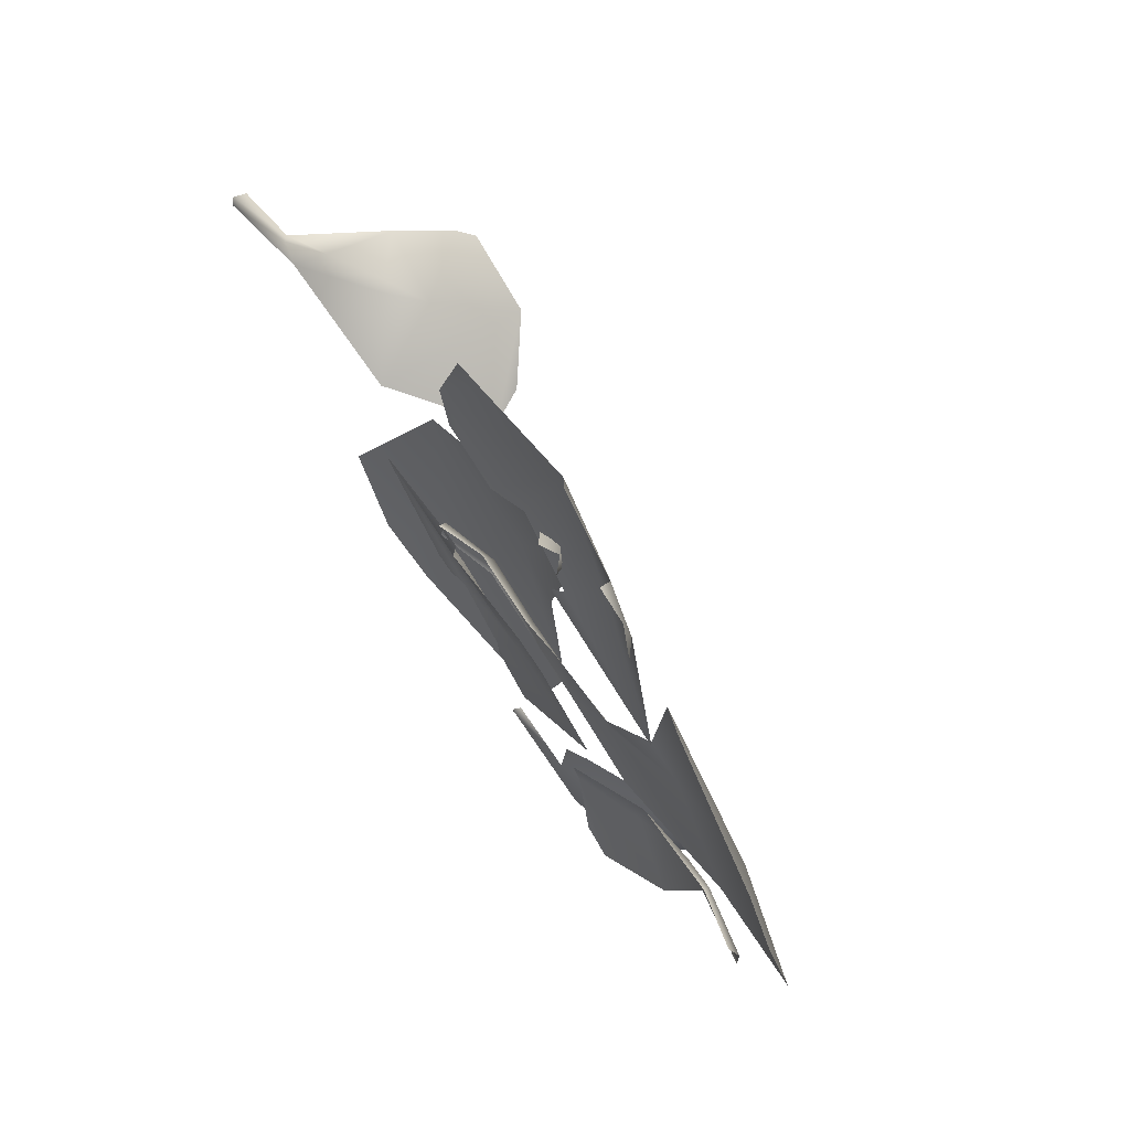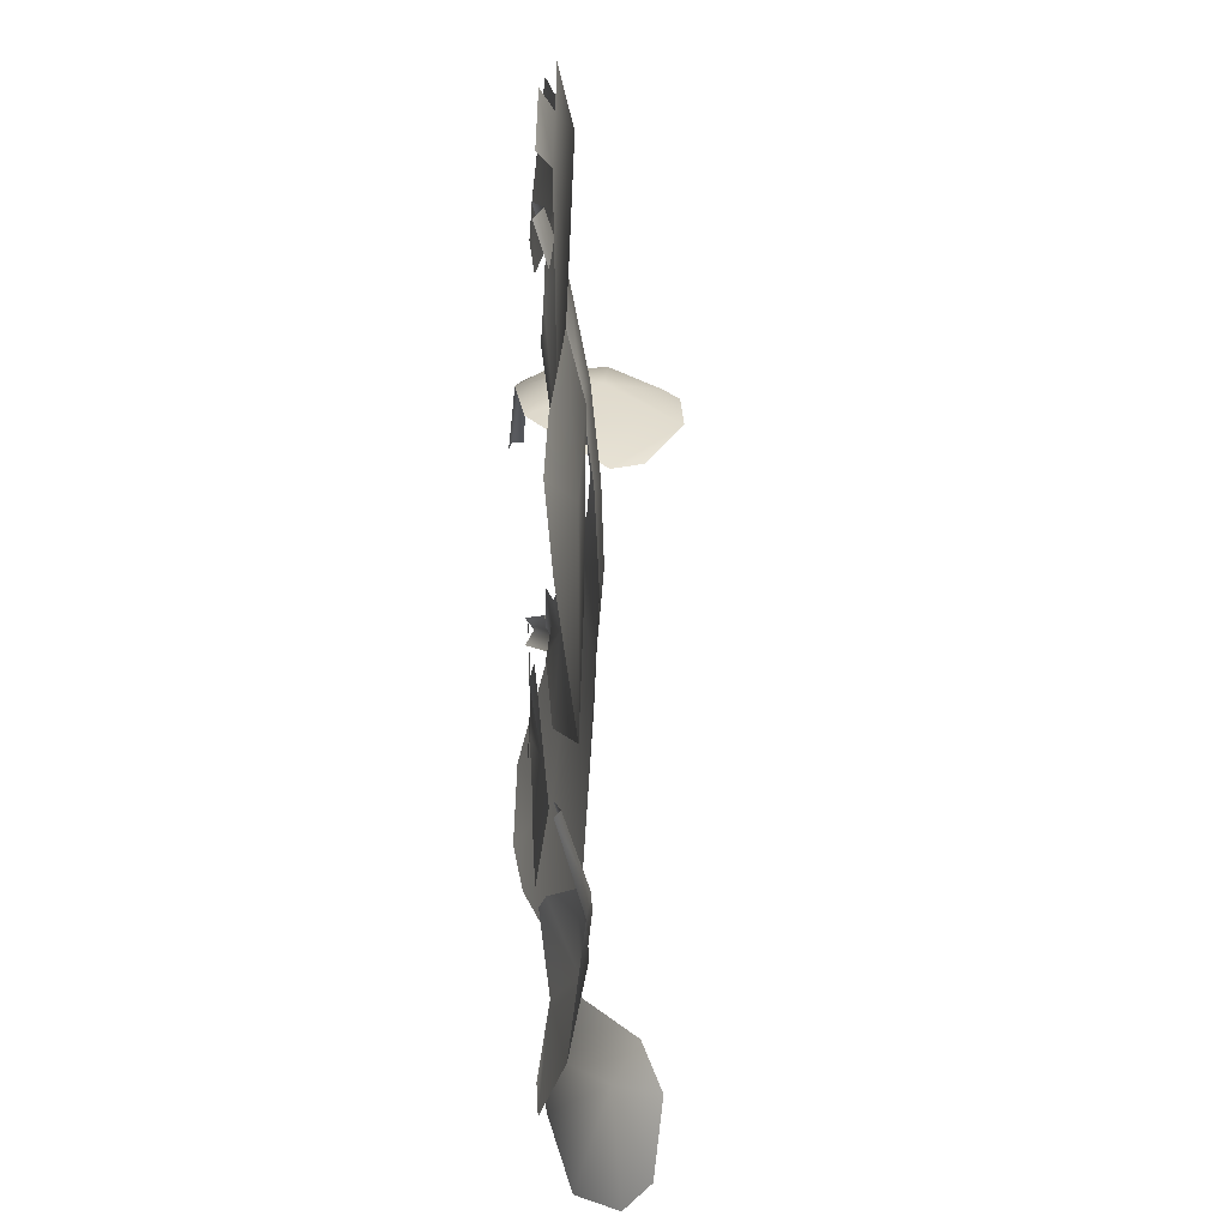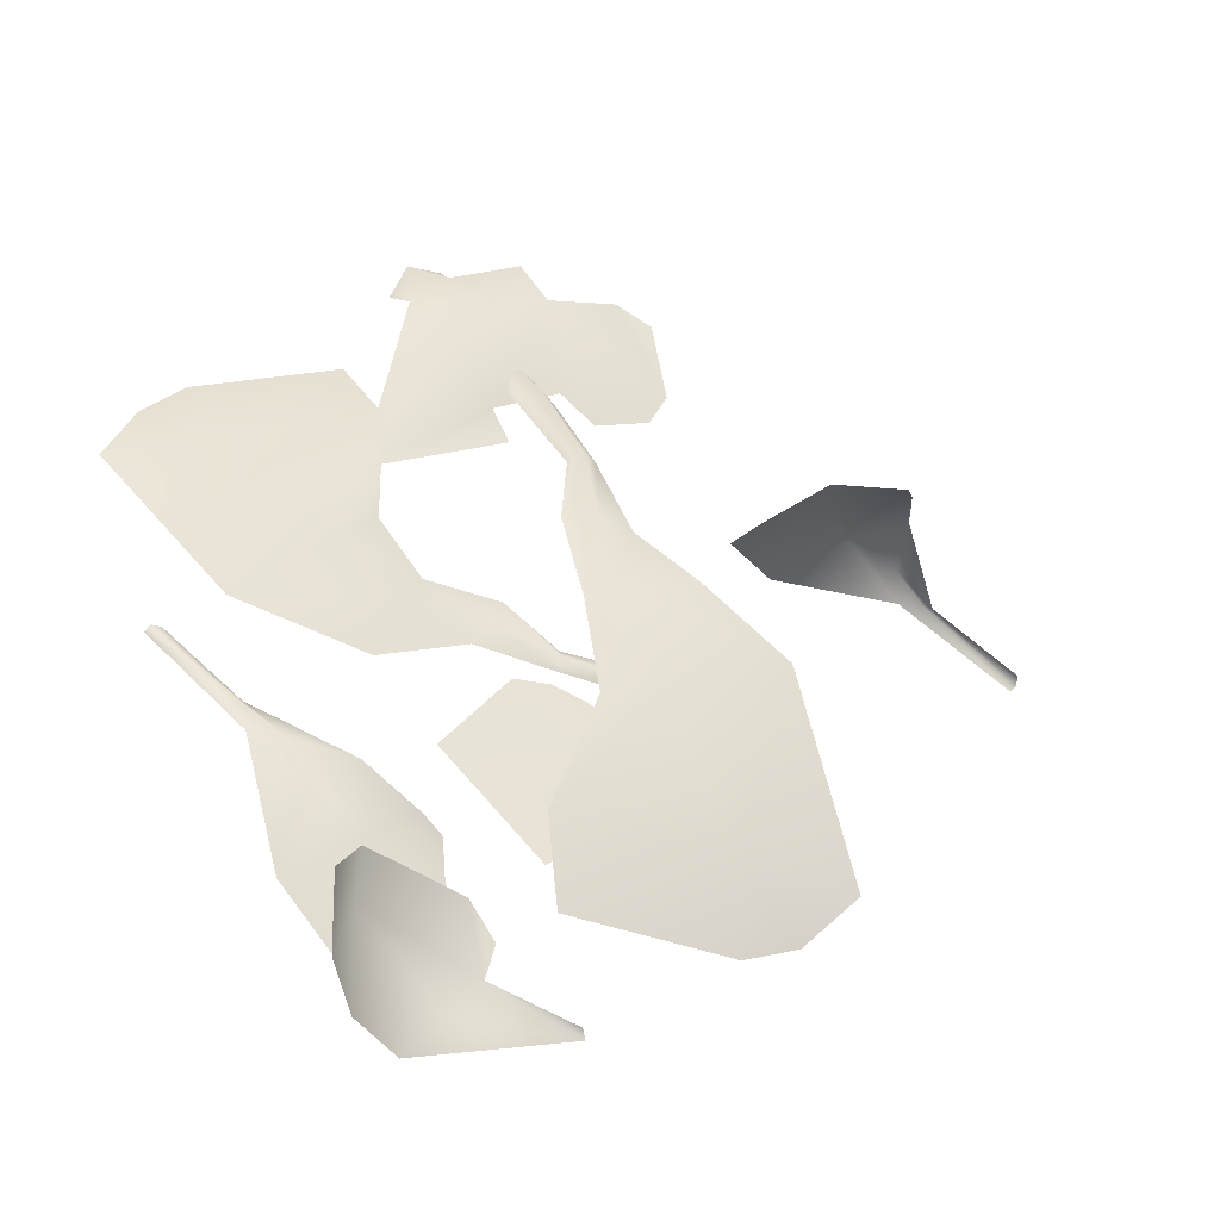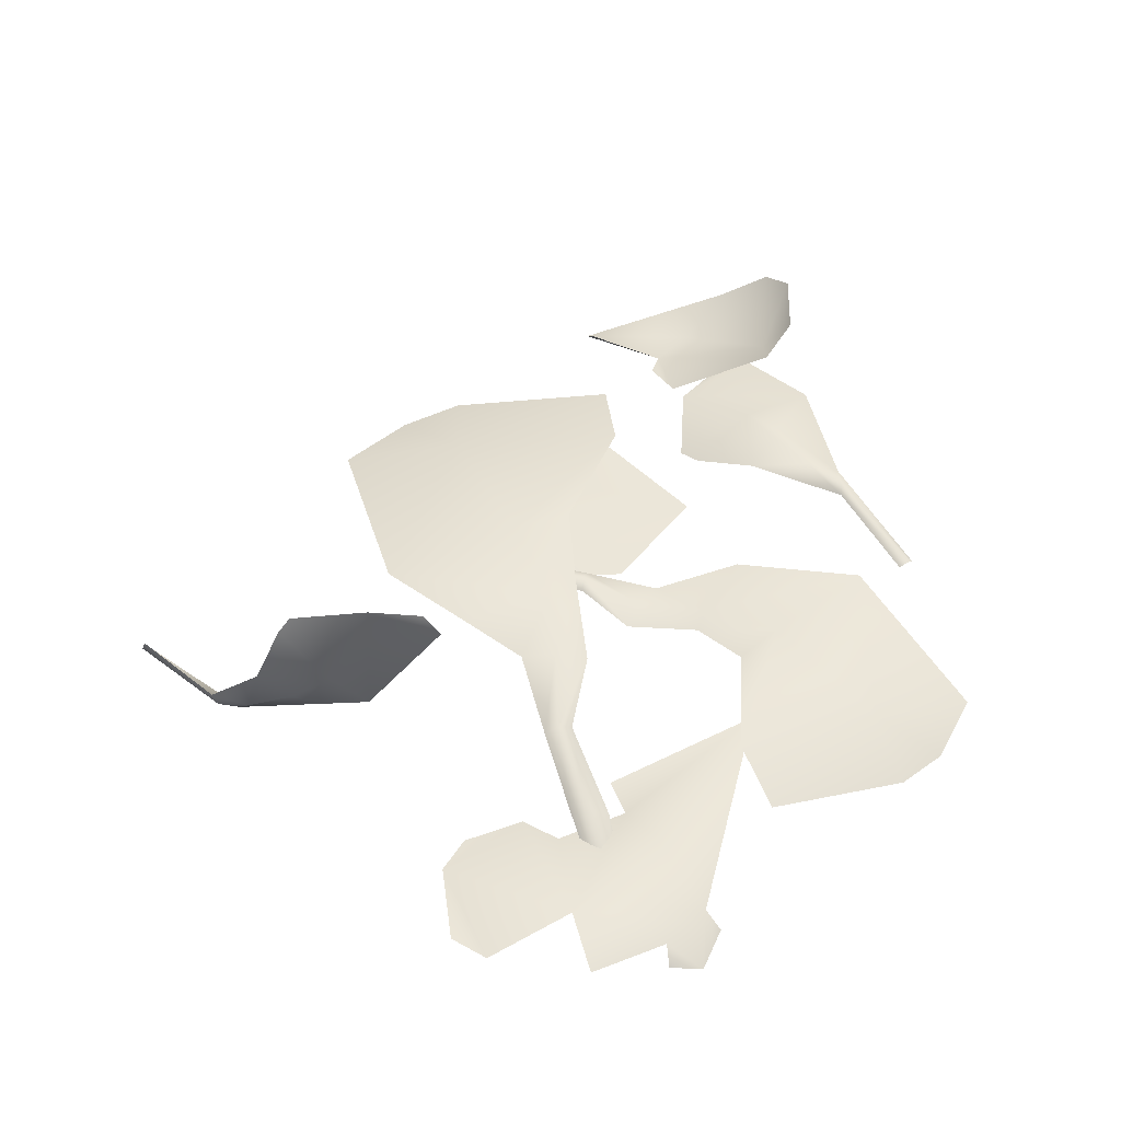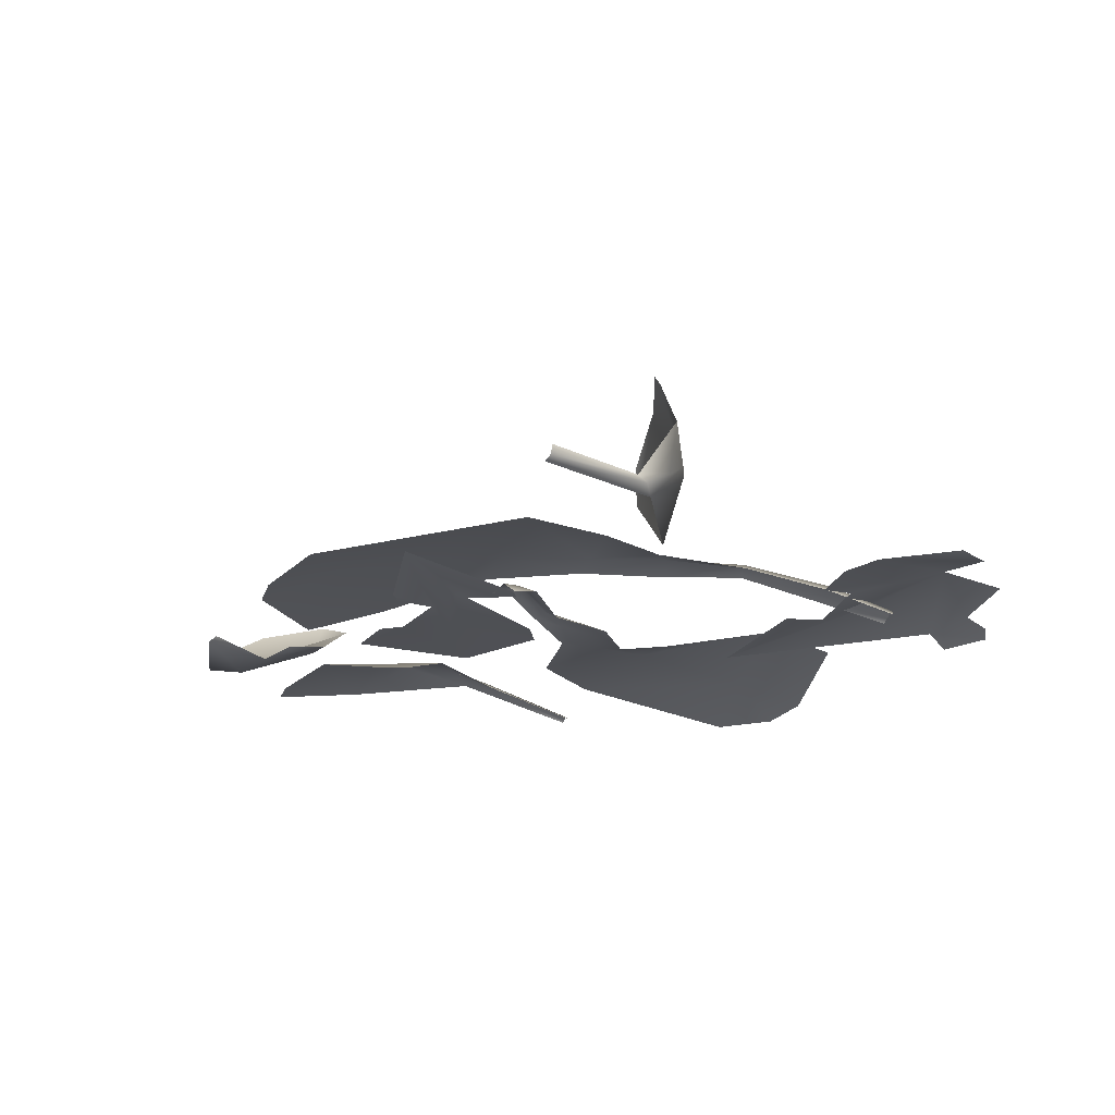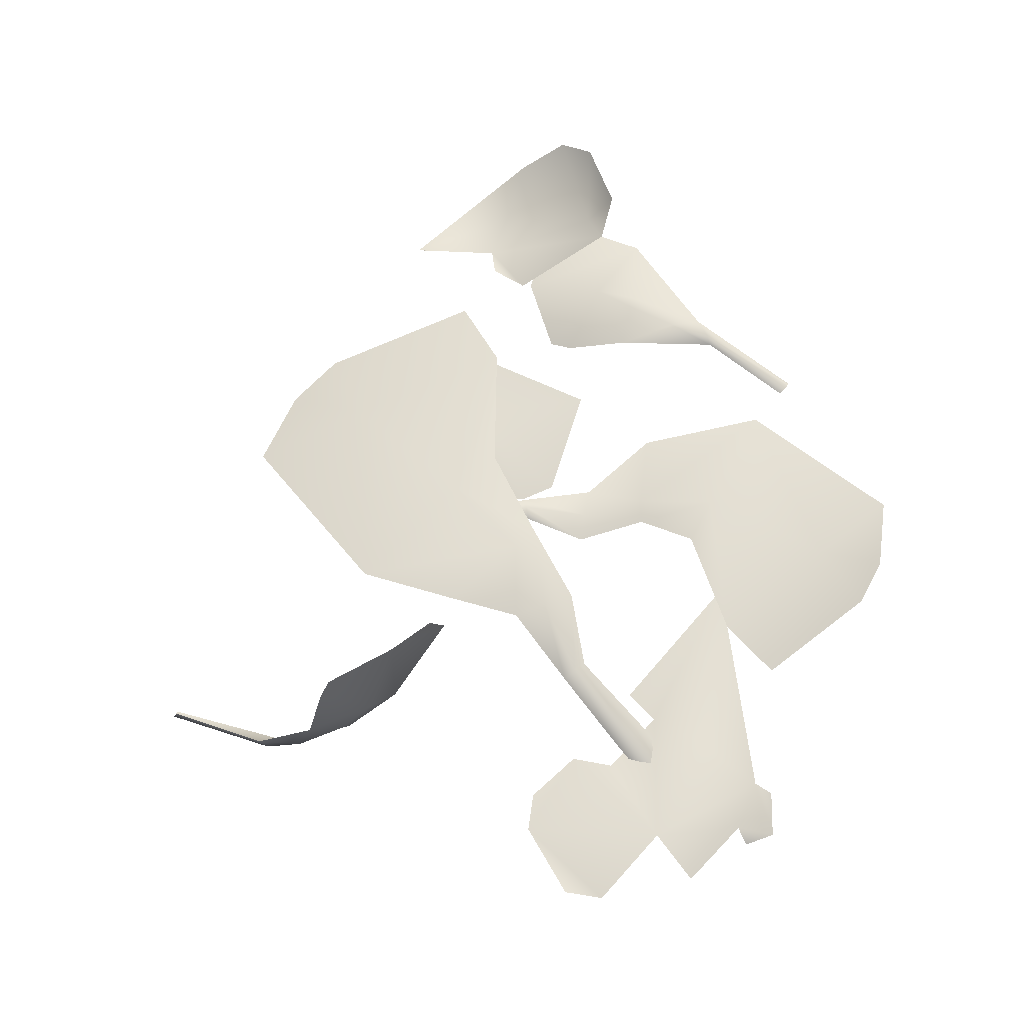
<metadata>
{"format":"obj","ext":"obj","renderer":"f3d","projection":"perspective","resolution":1024,"background":"white","views":[{"elev":71.9,"azim":55.6,"up":"+Z"},{"elev":8.6,"azim":86.0,"up":"+Z"},{"elev":-41.2,"azim":158.1,"up":"+Z"},{"elev":51.5,"azim":5.4,"up":"+Y"},{"elev":-20.2,"azim":-75.6,"up":"+Y"},{"elev":69.2,"azim":-16.5,"up":"+Y"}]}
</metadata>
<code>
o Dead_Branch_01
v 0.4319 -0.00503 -1.036
v 0.3495 -0.004424 -0.9863
v 0.2515 0.03048 -0.8283
v 0.6284 0.04723 -0.8563
v 0.452 0.08515 -0.7218
v 0.2598 0.005492 -0.6169
v 0.3117 0.0194 -0.5796
v 0.4747 0.0791 -0.5223
v 0.5458 0.09812 -0.6621
v 0.7333 0.08149 -0.5226
v 0.5324 0.09756 -0.6323
v 0.643 0.09965 -0.5297
v 0.745 0.07212 -0.438
v 0.7427 0.09082 -0.4636
v 0.963 0.00484 -0.2598
v 0.9533 0.01967 -0.2465
v 0.9259 0.005521 -0.2334
v 0.02302 0.007966 -0.6314
v -0.09259 0.007966 -0.5325
v -0.09569 0.007966 -0.4614
v 0.2906 0.02742 -0.3884
v -0.02533 0.02742 -0.349
v 0.1123 0.007966 -0.1291
v 0.0156 0.007966 -0.1165
v -0.2418 0.007966 -0.332
v -0.2882 0.007965 -0.2103
v -0.313 0.007966 -0.4053
v -0.3658 0.007965 -0.4037
v -0.637 0.02742 -0.2814
v -0.2729 0.02742 -0.2504
v -0.3048 0.007966 -0.07475
v -0.267 0.007966 -0.07968
v -0.3587 0.2041 0.2836
v -0.4033 0.2917 0.2908
v -0.5379 0.3974 0.3713
v -0.5555 0.01073 0.3946
v -0.6399 0.2078 0.4664
v -0.7411 0.4058 0.4178
v -0.7717 0.3681 0.4385
v -0.8333 0.2328 0.4925
v -0.7176 0.1259 0.4838
v -0.9146 0.001252 0.4395
v -0.7428 0.1461 0.489
v -0.8747 0.07401 0.4811
v -0.994 0.03126 0.4262
v -0.9735 0.01589 0.445
v -1.216 -0.005077 0.2514
v -1.228 0.004763 0.2673
v -1.217 0.03638 0.2703
v -0.2805 0.02101 0.9201
v -0.2304 0.04525 1.138
v -0.1314 0.04452 1.186
v 0.07787 0.09856 1.063
v -0.0843 0.01685 0.7489
v -0.2352 0.01168 0.8214
v 0.01744 0.03722 0.807
v 0.1897 0.0244 0.7016
v 0.517 0.03968 0.3663
v 0.1416 0.02032 0.6058
v 0.2772 0.07515 0.8009
v 0.4224 0.03308 0.984
v 0.1397 0.05732 1.209
v 0.327 0.04374 1.101
v 0.4264 0.0048 1.144
v 0.3385 0.008411 1.149
v 0.4656 -0.004276 1.019
v -0.3375 0.02364 -0.09488
v -0.3296 0.000932 -0.0654
v -0.1985 0.0423 -0.03957
v -0.1846 0.06917 -0.0928
v -0.3287 0.001321 -0.1308
v 0.007348 0.03493 -0.03563
v -0.1672 0.04761 -0.1202
v 0.008311 0.05517 -0.07067
v 0.1474 0.02801 0.0756
v 0.0159 0.03719 -0.1005
v 0.1786 0.04077 0.003156
v 0.348 0.03571 0.0754
v 0.2195 0.02521 -0.07245
v 0.3656 0.04869 0.01151
v 0.4501 0.02791 -0.182
v 0.804 0.06266 -0.1466
v 0.5715 0.08714 0.09153
v 0.4742 0.07591 0.1884
v 0.487 0.09804 0.5018
v 0.8574 0.06009 0.3415
v 1.119 -0.001579 0.2286
v 0.5824 0.05111 0.6637
v 1.044 -0.0161 0.4086
v 0.9401 -0.001704 0.5149
v 0.1687 0.02723 0.9014
v 0.1948 0.000352 0.8764
v 0.1463 0.05225 0.7251
v 0.08295 0.08623 0.7407
v 0.1264 0.000813 0.9128
v 0.02545 0.1138 0.4961
v 0.0445 0.06225 0.7381
v -0.01136 0.1371 0.5152
v 0.04899 0.1415 0.2824
v -0.04646 0.1141 0.5247
v -0.03972 0.1628 0.2913
v -0.003535 0.1568 0.04156
v -0.1335 0.1444 0.2959
v -0.07391 0.1722 0.08687
v -0.3072 0.1476 0.1879
v -0.5447 0.1286 0.0274
v -0.1948 0.1594 -0.1537
v -0.04948 0.1472 -0.2264
v 0.05918 0.1153 -0.5722
v -0.4167 0.07038 -0.5303
v -0.7527 -0.002621 -0.5011
v 0.01242 0.05975 -0.7897
v -0.6009 -0.0198 -0.6752
v -0.4449 -0.002768 -0.756
v 0.1625 0.03178 -0.9827
v 0.149 0.05917 -0.9026
v 0.2198 0.07612 -0.8157
v 0.4974 0.2115 -0.8485
v -0.06792 0.02152 -1.069
v -0.0542 0.04181 -1.052
v 0.244 0.02264 -1.091
v 0.3504 0.07458 -1.242
v 0.4863 0.1495 -0.9507
v 0.5629 0.2549 -0.9495
v 0.4828 0.1717 -1.235
v 0.5494 0.2343 -1.149
f 1 2 3
f 4 1 3
f 5 4 3
f 5 3 6
f 6 7 5
f 5 7 8
f 4 5 9
f 10 4 9
f 9 5 11
f 8 11 5
f 10 9 11
f 12 11 8
f 11 12 10
f 12 8 13
f 12 14 10
f 13 14 12
f 15 10 14
f 14 16 15
f 16 14 13
f 13 17 16
f 18 19 20
f 21 18 20
f 21 20 22
f 23 21 22
f 24 23 22
f 22 20 25
f 26 24 22
f 25 27 28
f 25 28 29
f 25 30 22
f 30 25 29
f 30 26 22
f 26 30 29
f 26 29 31
f 26 31 32
f 33 34 35
f 36 33 35
f 37 36 35
f 37 35 38
f 38 39 37
f 37 39 40
f 36 37 41
f 42 36 41
f 41 37 43
f 40 43 37
f 42 41 43
f 44 43 40
f 43 44 42
f 44 40 45
f 44 46 42
f 45 46 44
f 47 42 46
f 46 48 47
f 48 46 45
f 45 49 48
f 50 51 52
f 50 52 53
f 54 55 50
f 54 50 53
f 56 54 53
f 57 56 53
f 58 59 57
f 57 60 58
f 53 60 57
f 60 61 58
f 53 61 60
f 53 62 63
f 53 63 61
f 63 64 61
f 63 65 64
f 64 66 61
f 67 68 69
f 69 70 67
f 71 67 70
f 70 69 72
f 70 73 71
f 72 74 70
f 73 70 74
f 74 72 75
f 74 76 73
f 75 77 74
f 76 74 77
f 77 75 78
f 77 79 76
f 79 77 80
f 78 80 77
f 80 81 79
f 82 81 80
f 83 80 78
f 80 83 82
f 78 84 83
f 83 84 85
f 82 83 86
f 85 86 83
f 86 87 82
f 86 85 88
f 89 87 86
f 88 90 86
f 86 90 89
f 91 92 93
f 93 94 91
f 95 91 94
f 94 93 96
f 94 97 95
f 96 98 94
f 97 94 98
f 98 96 99
f 98 100 97
f 99 101 98
f 100 98 101
f 101 99 102
f 101 103 100
f 103 101 104
f 102 104 101
f 104 105 103
f 106 105 104
f 107 104 102
f 104 107 106
f 102 108 107
f 107 108 109
f 106 107 110
f 109 110 107
f 110 111 106
f 110 109 112
f 113 111 110
f 112 114 110
f 110 114 113
f 115 116 117
f 115 117 118
f 119 120 115
f 115 121 119
f 119 121 122
f 123 115 118
f 123 121 115
f 122 121 123
f 124 123 118
f 122 123 125
f 123 124 126
f 123 126 125

</code>
